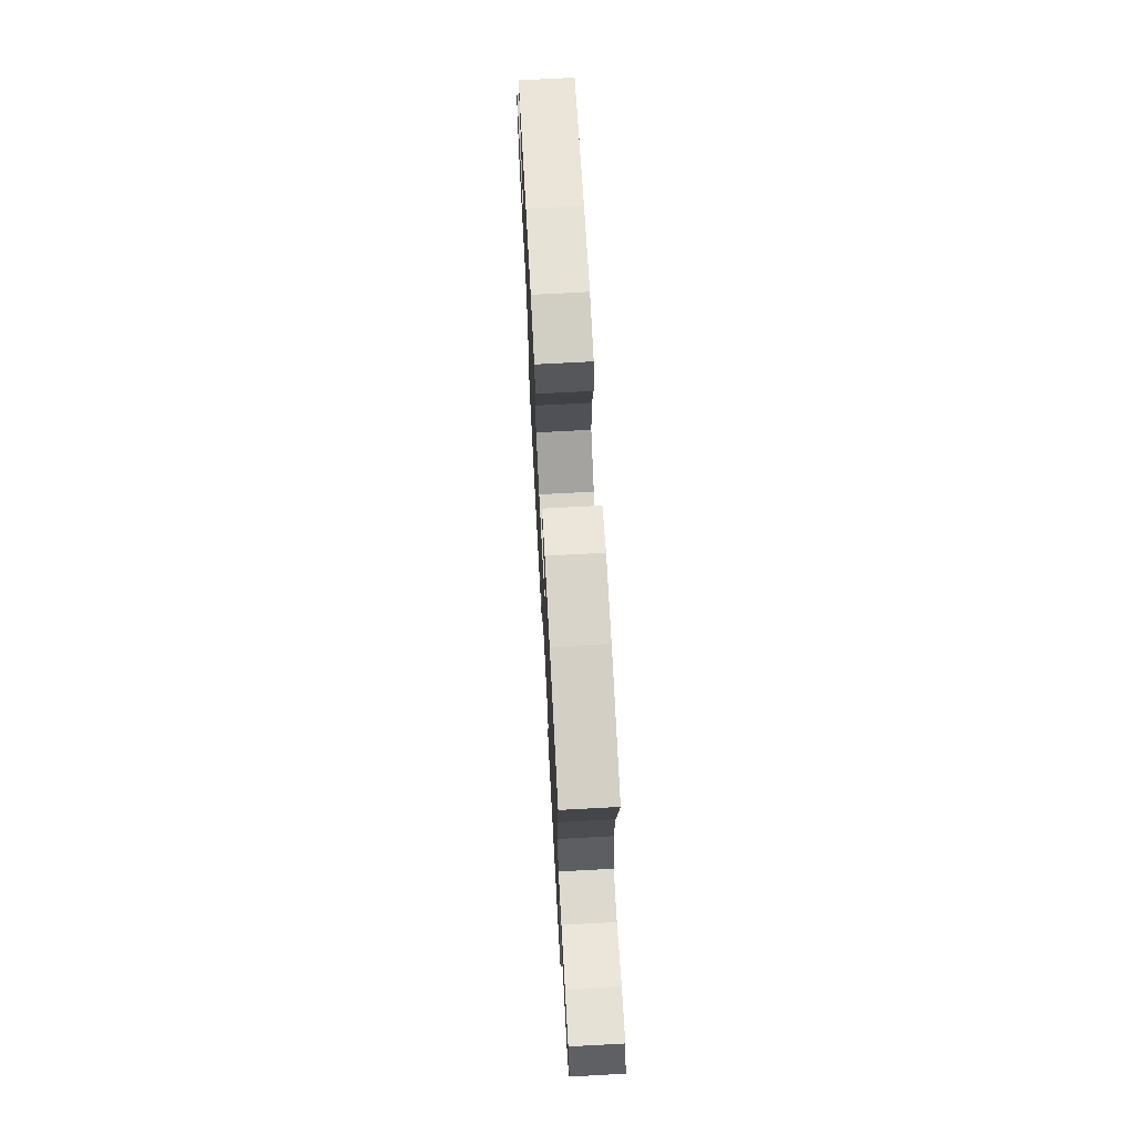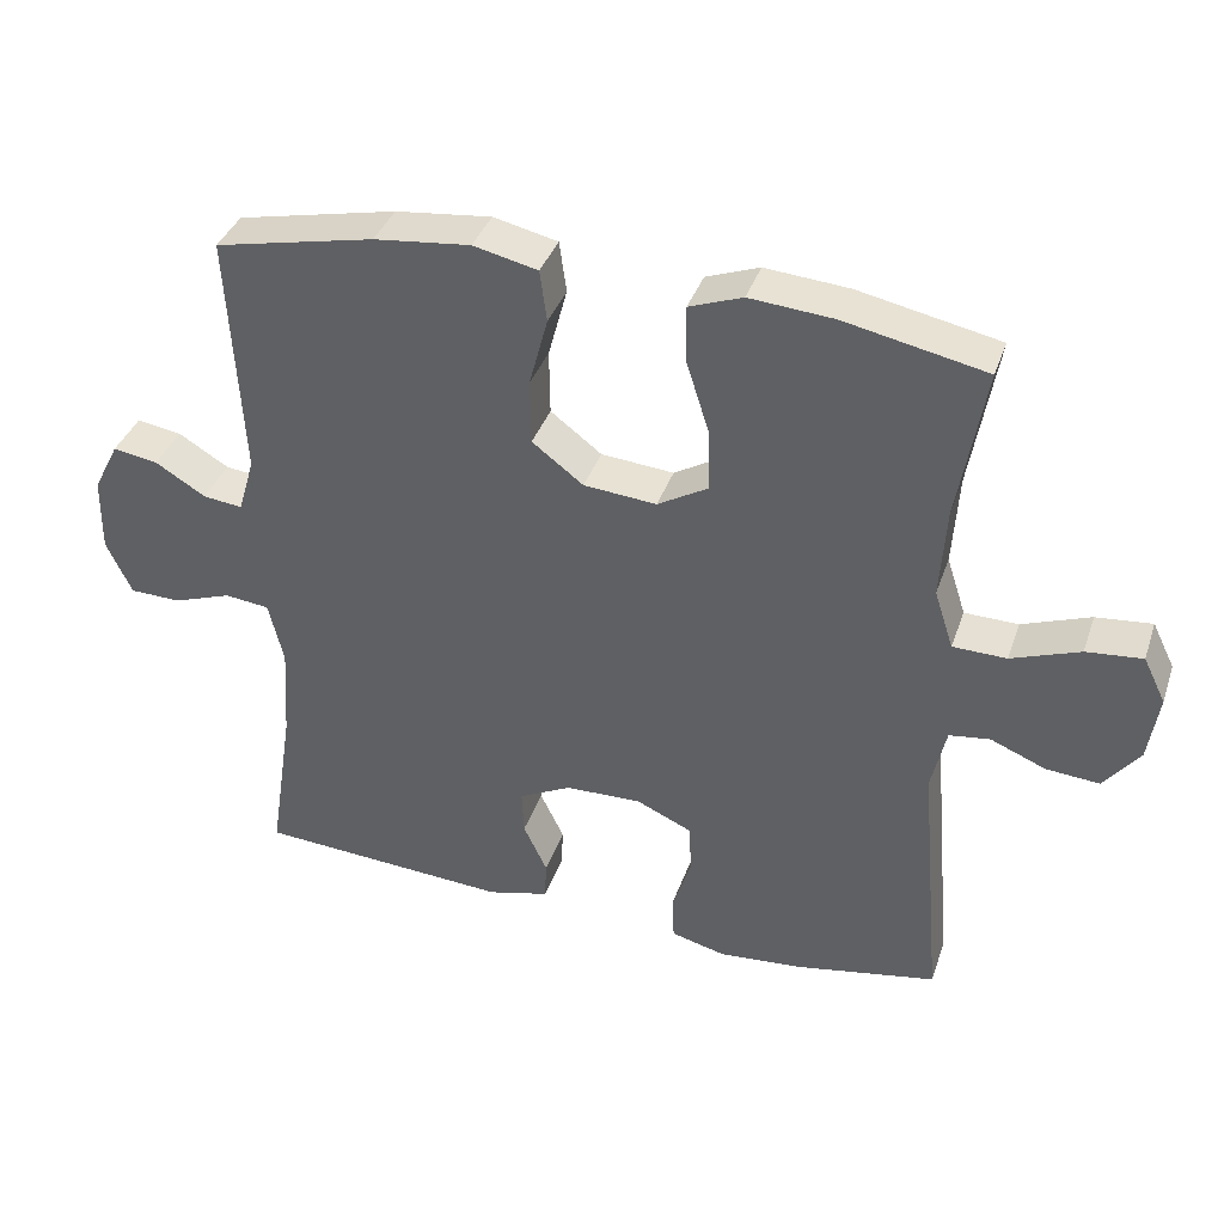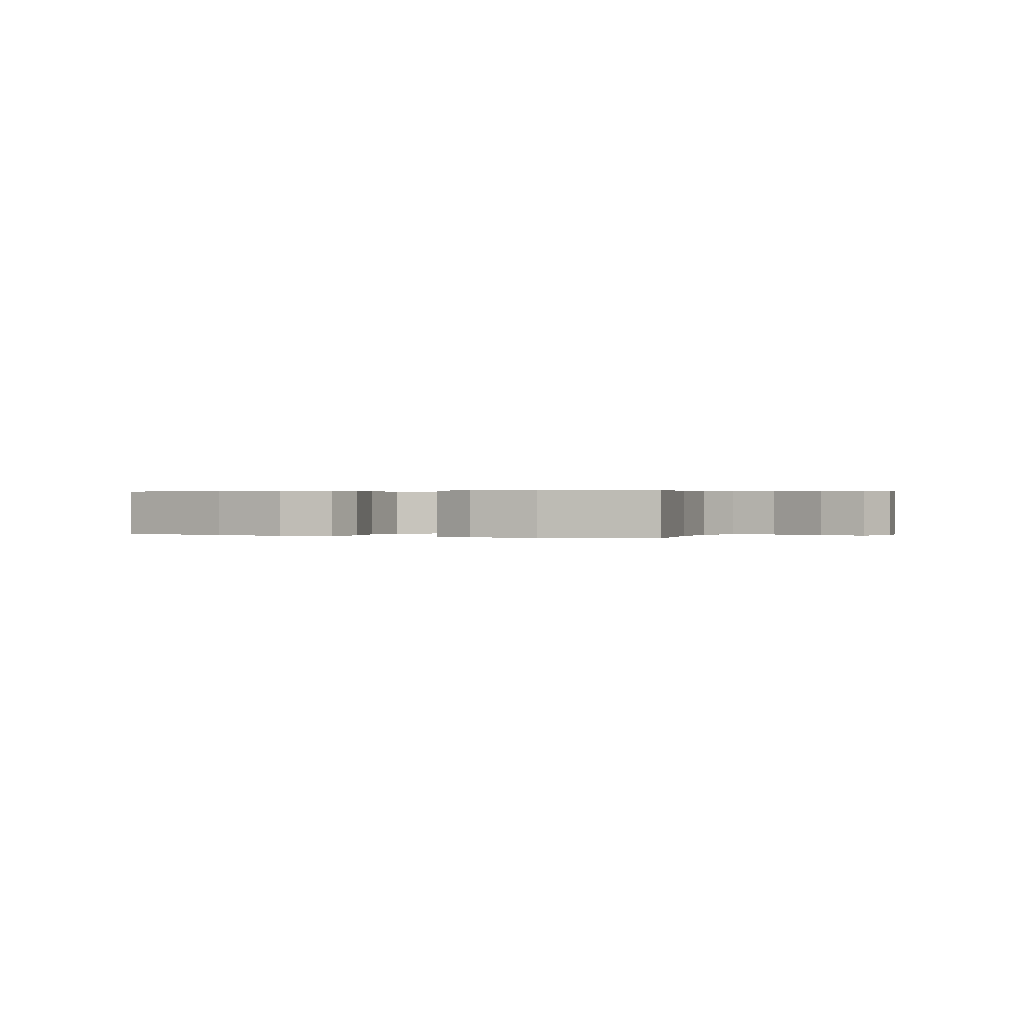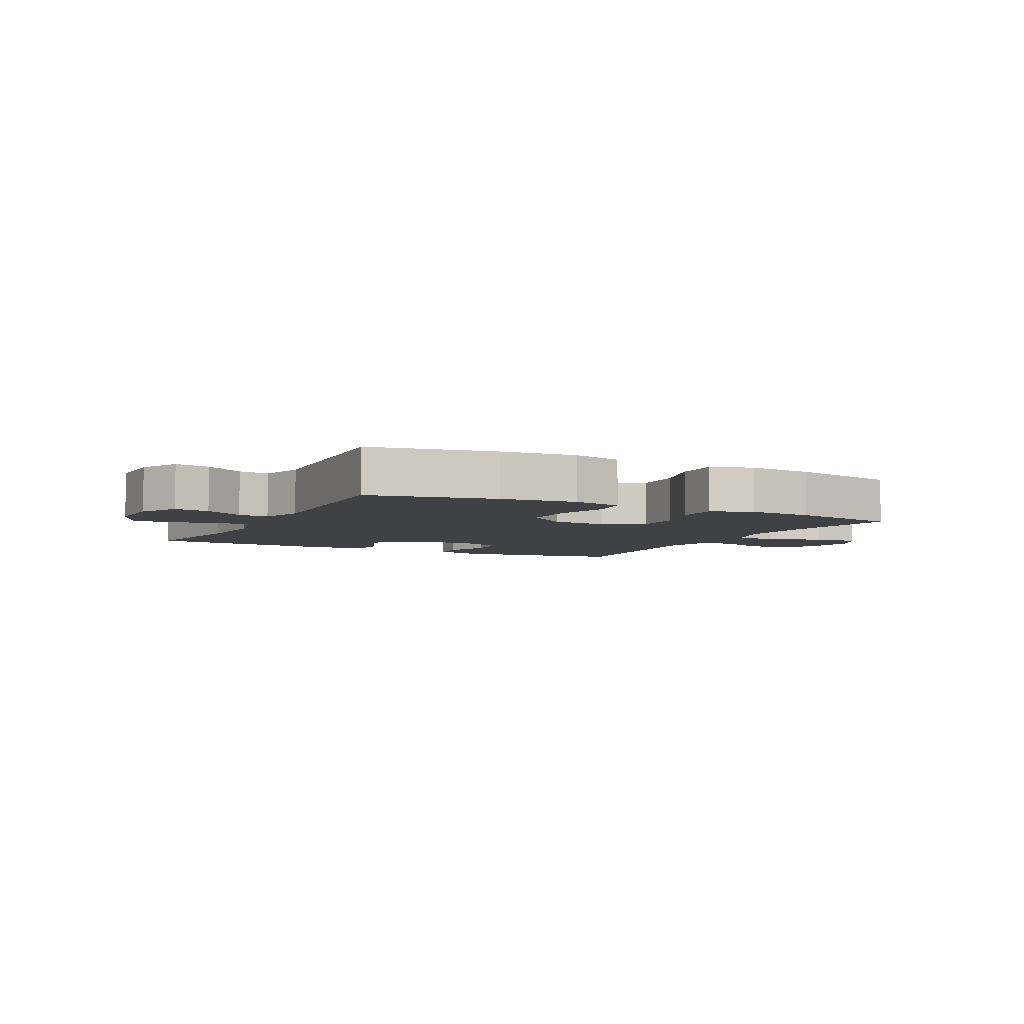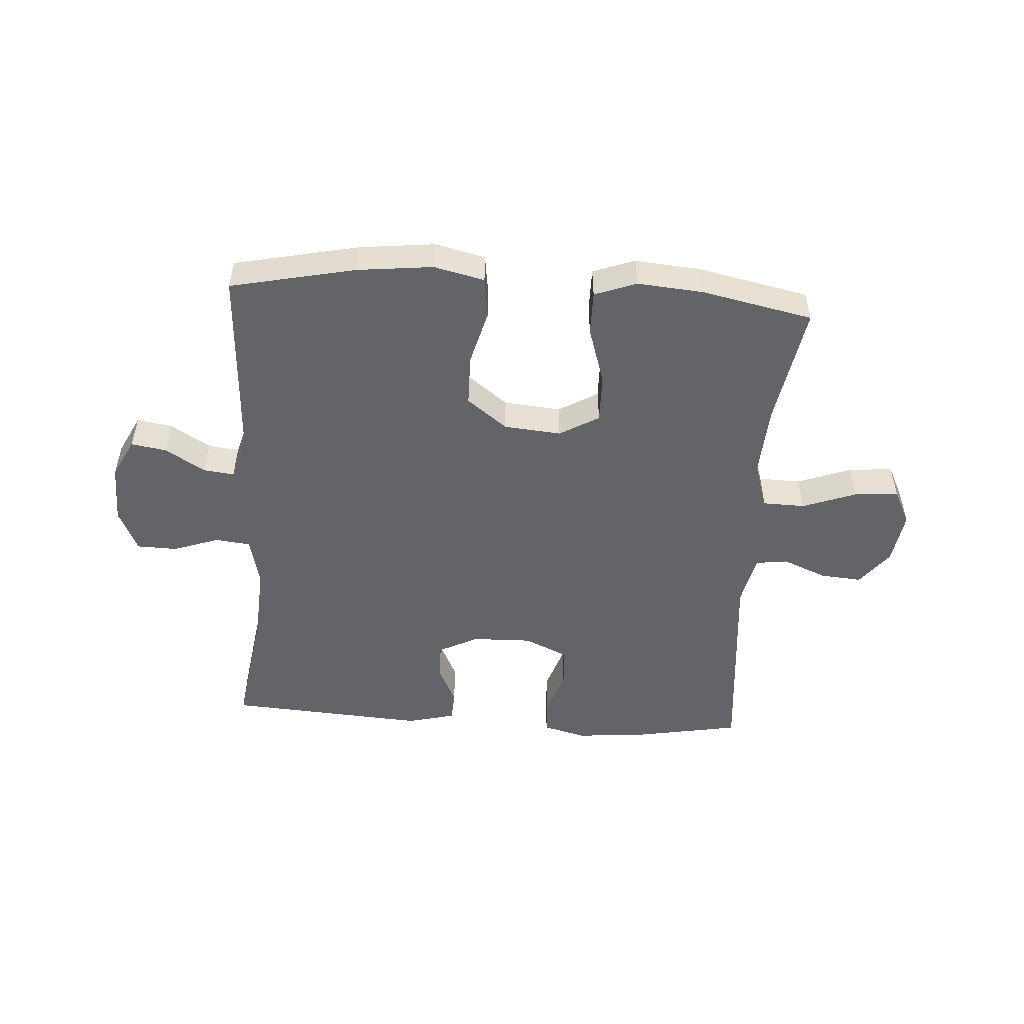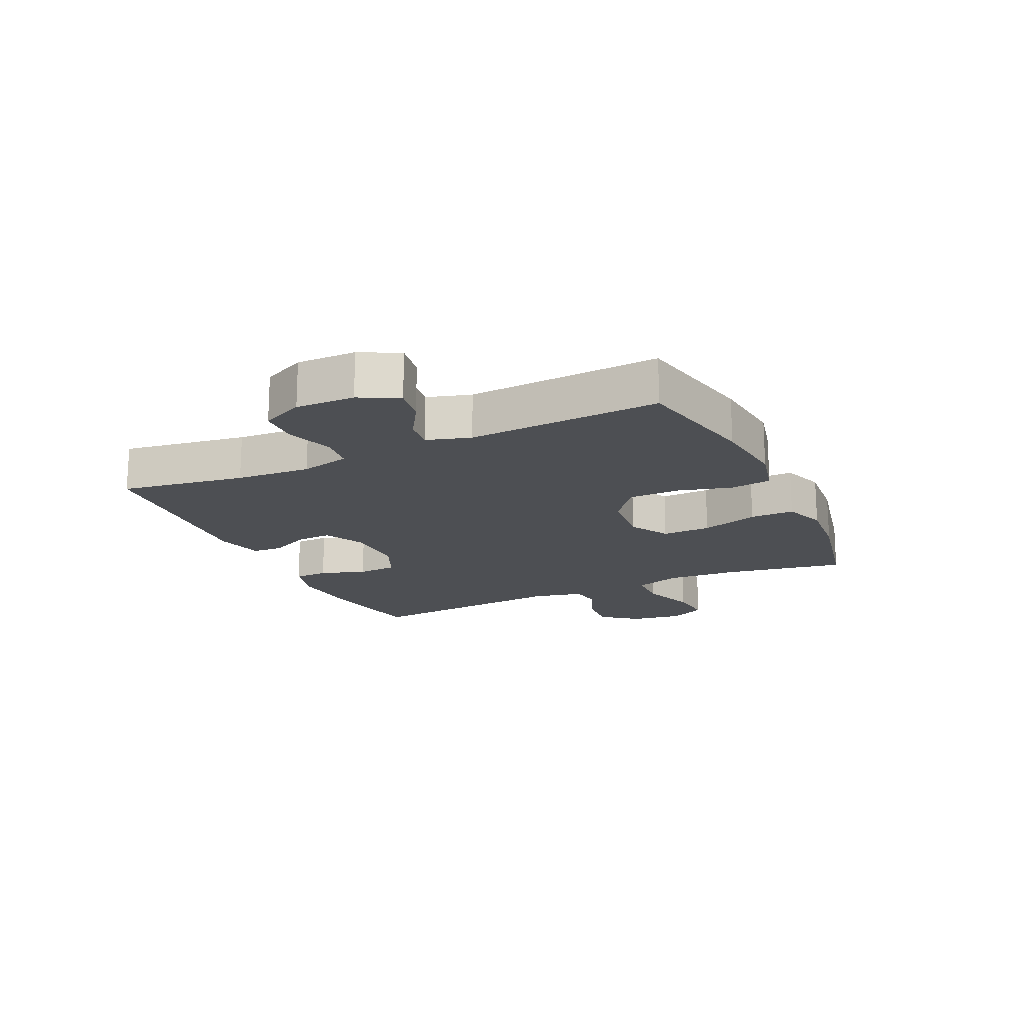
<metadata>
{"format":"obj","ext":"obj","renderer":"f3d","projection":"perspective","resolution":1024,"background":"white","views":[{"elev":70.1,"azim":86.9,"up":"+Z"},{"elev":37.3,"azim":17.9,"up":"+Z"},{"elev":0.3,"azim":25.1,"up":"+Y"},{"elev":-5.4,"azim":-27.3,"up":"+Y"},{"elev":-51.3,"azim":-3.7,"up":"+Y"},{"elev":-17.6,"azim":-65.0,"up":"+Y"}]}
</metadata>
<code>
o path8686
v -0.4806 0.0375 0.161
v -0.5029 0.0375 0.08552
v -0.5563 0.0375 0.09189
v -0.6247 0.0375 0.1335
v -0.6858 0.0375 0.1433
v -0.7204 0.0375 0.07617
v -0.7219 0.0375 -0.02589
v -0.6872 0.0375 -0.09913
v -0.6182 0.0375 -0.101
v -0.5388 0.0375 -0.07367
v -0.4783 0.0375 -0.08058
v -0.4579 0.0375 -0.1656
v -0.4662 0.0375 -0.2944
v -0.4991 0.0375 -0.509
v -0.1564 0.0375 -0.5323
v -0.07361 0.0375 -0.5118
v -0.07085 0.0375 -0.4597
v -0.1032 0.0375 -0.392
v -0.1059 0.0375 -0.3311
v -0.03531 0.0375 -0.296
v 0.0681 0.0375 -0.2935
v 0.1426 0.0375 -0.3272
v 0.1468 0.0375 -0.3952
v 0.1203 0.0375 -0.4735
v 0.1231 0.0375 -0.533
v 0.197 0.0375 -0.5523
v 0.3113 0.0375 -0.5432
v 0.5028 0.0375 -0.509
v 0.4715 0.0375 -0.1525
v 0.4914 0.0375 -0.06403
v 0.5467 0.0375 -0.05685
v 0.6216 0.0375 -0.08776
v 0.6935 0.0375 -0.09373
v 0.7423 0.0375 -0.03204
v 0.7563 0.0375 0.05883
v 0.726 0.0375 0.1201
v 0.6498 0.0375 0.1131
v 0.5568 0.0375 0.07951
v 0.4839 0.0375 0.08124
v 0.4579 0.0375 0.161
v 0.4661 0.0375 0.2848
v 0.5028 0.0375 0.4927
v 0.3106 0.0375 0.5327
v 0.1965 0.0375 0.5423
v 0.1241 0.0375 0.516
v 0.1246 0.0375 0.4399
v 0.1559 0.0375 0.341
v 0.1576 0.0375 0.2568
v 0.08933 0.0375 0.2176
v -0.009392 0.0375 0.2264
v -0.07901 0.0375 0.2793
v -0.08021 0.0375 0.3676
v -0.05466 0.0375 0.463
v -0.06428 0.0375 0.5326
v -0.1517 0.0375 0.5528
v -0.2823 0.0375 0.5385
v -0.4991 0.0375 0.4927
v -0.4806 -0.0375 0.161
v -0.5029 -0.0375 0.08552
v -0.5563 -0.0375 0.09189
v -0.6247 -0.0375 0.1335
v -0.6858 -0.0375 0.1433
v -0.7204 -0.0375 0.07617
v -0.7219 -0.0375 -0.02589
v -0.6872 -0.0375 -0.09913
v -0.6182 -0.0375 -0.101
v -0.5388 -0.0375 -0.07367
v -0.4783 -0.0375 -0.08058
v -0.4579 -0.0375 -0.1656
v -0.4662 -0.0375 -0.2944
v -0.4991 -0.0375 -0.509
v -0.1564 -0.0375 -0.5323
v -0.07361 -0.0375 -0.5118
v -0.07085 -0.0375 -0.4597
v -0.1032 -0.0375 -0.392
v -0.1059 -0.0375 -0.3311
v -0.03531 -0.0375 -0.296
v 0.0681 -0.0375 -0.2935
v 0.1426 -0.0375 -0.3272
v 0.1468 -0.0375 -0.3952
v 0.1203 -0.0375 -0.4735
v 0.1231 -0.0375 -0.533
v 0.197 -0.0375 -0.5523
v 0.3113 -0.0375 -0.5432
v 0.5028 -0.0375 -0.509
v 0.4715 -0.0375 -0.1525
v 0.4914 -0.0375 -0.06403
v 0.5467 -0.0375 -0.05685
v 0.6216 -0.0375 -0.08776
v 0.6935 -0.0375 -0.09373
v 0.7423 -0.0375 -0.03204
v 0.7563 -0.0375 0.05883
v 0.726 -0.0375 0.1201
v 0.6498 -0.0375 0.1131
v 0.5568 -0.0375 0.07951
v 0.4839 -0.0375 0.08124
v 0.4579 -0.0375 0.161
v 0.4661 -0.0375 0.2848
v 0.5028 -0.0375 0.4927
v 0.3106 -0.0375 0.5327
v 0.1965 -0.0375 0.5423
v 0.1241 -0.0375 0.516
v 0.1246 -0.0375 0.4399
v 0.1559 -0.0375 0.341
v 0.1576 -0.0375 0.2568
v 0.08933 -0.0375 0.2176
v -0.009392 -0.0375 0.2264
v -0.07901 -0.0375 0.2793
v -0.08021 -0.0375 0.3676
v -0.05466 -0.0375 0.463
v -0.06428 -0.0375 0.5326
v -0.1517 -0.0375 0.5528
v -0.2823 -0.0375 0.5385
v -0.4991 -0.0375 0.4927
v -0.06428 0.0375 0.5326
v -0.06428 0.0375 0.5326
v -0.1517 0.0375 0.5528
v -0.2823 0.0375 0.5385
v 0.3106 0.0375 0.5327
v 0.1965 0.0375 0.5423
v 0.1241 0.0375 0.516
v 0.1241 0.0375 0.516
v -0.05466 0.0375 0.463
v 0.1246 0.0375 0.4399
v 0.5028 0.0375 0.4927
v 0.5028 0.0375 0.4927
v -0.4991 0.0375 0.4927
v -0.4991 0.0375 0.4927
v -0.08021 0.0375 0.3676
v 0.1559 0.0375 0.341
v 0.4661 0.0375 0.2848
v -0.07901 0.0375 0.2793
v 0.1576 0.0375 0.2568
v 0.1576 0.0375 0.2568
v 0.4579 0.0375 0.161
v -0.4806 0.0375 0.161
v -0.009392 0.0375 0.2264
v 0.08933 0.0375 0.2176
v -0.5029 0.0375 0.08552
v -0.5029 0.0375 0.08552
v 0.4839 0.0375 0.08124
v 0.4839 0.0375 0.08124
v -0.6247 0.0375 0.1335
v -0.6858 0.0375 0.1433
v -0.6858 0.0375 0.1433
v -0.7204 0.0375 0.07617
v -0.5563 0.0375 0.09189
v 0.7563 0.0375 0.05883
v 0.726 0.0375 0.1201
v 0.726 0.0375 0.1201
v 0.6498 0.0375 0.1131
v 0.5568 0.0375 0.07951
v -0.7219 0.0375 -0.02589
v 0.7423 0.0375 -0.03204
v -0.6872 0.0375 -0.09913
v -0.6872 0.0375 -0.09913
v 0.6935 0.0375 -0.09373
v 0.6216 0.0375 -0.08776
v 0.5467 0.0375 -0.05685
v 0.4914 0.0375 -0.06403
v 0.4914 0.0375 -0.06403
v 0.4715 0.0375 -0.1525
v -0.5388 0.0375 -0.07367
v -0.4783 0.0375 -0.08058
v -0.4783 0.0375 -0.08058
v -0.6182 0.0375 -0.101
v -0.4579 0.0375 -0.1656
v -0.4662 0.0375 -0.2944
v 0.0681 0.0375 -0.2935
v 0.1426 0.0375 -0.3272
v 0.1426 0.0375 -0.3272
v -0.03531 0.0375 -0.296
v -0.1059 0.0375 -0.3311
v -0.1059 0.0375 -0.3311
v 0.1468 0.0375 -0.3952
v -0.1032 0.0375 -0.392
v -0.07085 0.0375 -0.4597
v 0.1203 0.0375 -0.4735
v 0.5028 0.0375 -0.509
v 0.5028 0.0375 -0.509
v -0.07361 0.0375 -0.5118
v -0.07361 0.0375 -0.5118
v 0.1231 0.0375 -0.533
v 0.1231 0.0375 -0.533
v -0.4991 0.0375 -0.509
v -0.4991 0.0375 -0.509
v -0.1564 0.0375 -0.5323
v 0.3113 0.0375 -0.5432
v 0.197 0.0375 -0.5523
v -0.06428 -0.0375 0.5326
v -0.06428 -0.0375 0.5326
v -0.1517 -0.0375 0.5528
v -0.2823 -0.0375 0.5385
v 0.3106 -0.0375 0.5327
v 0.1965 -0.0375 0.5423
v 0.1241 -0.0375 0.516
v 0.1241 -0.0375 0.516
v -0.05466 -0.0375 0.463
v 0.1246 -0.0375 0.4399
v 0.5028 -0.0375 0.4927
v 0.5028 -0.0375 0.4927
v -0.4991 -0.0375 0.4927
v -0.4991 -0.0375 0.4927
v -0.08021 -0.0375 0.3676
v 0.1559 -0.0375 0.341
v 0.4661 -0.0375 0.2848
v -0.07901 -0.0375 0.2793
v 0.1576 -0.0375 0.2568
v 0.1576 -0.0375 0.2568
v 0.4579 -0.0375 0.161
v -0.4806 -0.0375 0.161
v -0.009392 -0.0375 0.2264
v 0.08933 -0.0375 0.2176
v -0.5029 -0.0375 0.08552
v -0.5029 -0.0375 0.08552
v 0.4839 -0.0375 0.08124
v 0.4839 -0.0375 0.08124
v -0.6247 -0.0375 0.1335
v -0.6858 -0.0375 0.1433
v -0.6858 -0.0375 0.1433
v -0.7204 -0.0375 0.07617
v -0.5563 -0.0375 0.09189
v 0.7563 -0.0375 0.05883
v 0.726 -0.0375 0.1201
v 0.726 -0.0375 0.1201
v 0.6498 -0.0375 0.1131
v 0.5568 -0.0375 0.07951
v -0.7219 -0.0375 -0.02589
v 0.7423 -0.0375 -0.03204
v -0.6872 -0.0375 -0.09913
v -0.6872 -0.0375 -0.09913
v 0.6935 -0.0375 -0.09373
v 0.6216 -0.0375 -0.08776
v 0.5467 -0.0375 -0.05685
v 0.4914 -0.0375 -0.06403
v 0.4914 -0.0375 -0.06403
v 0.4715 -0.0375 -0.1525
v -0.5388 -0.0375 -0.07367
v -0.4783 -0.0375 -0.08058
v -0.4783 -0.0375 -0.08058
v -0.6182 -0.0375 -0.101
v -0.4579 -0.0375 -0.1656
v -0.4662 -0.0375 -0.2944
v 0.0681 -0.0375 -0.2935
v 0.1426 -0.0375 -0.3272
v 0.1426 -0.0375 -0.3272
v -0.03531 -0.0375 -0.296
v -0.1059 -0.0375 -0.3311
v -0.1059 -0.0375 -0.3311
v 0.1468 -0.0375 -0.3952
v -0.1032 -0.0375 -0.392
v -0.07085 -0.0375 -0.4597
v 0.1203 -0.0375 -0.4735
v 0.5028 -0.0375 -0.509
v 0.5028 -0.0375 -0.509
v -0.07361 -0.0375 -0.5118
v -0.07361 -0.0375 -0.5118
v 0.1231 -0.0375 -0.533
v 0.1231 -0.0375 -0.533
v -0.4991 -0.0375 -0.509
v -0.4991 -0.0375 -0.509
v -0.1564 -0.0375 -0.5323
v 0.3113 -0.0375 -0.5432
v 0.197 -0.0375 -0.5523
f 192 204 198
f 219 221 218
f 207 204 193
f 199 195 196
f 227 233 226
f 192 198 190
f 211 207 193
f 248 243 251
f 256 252 262
f 244 237 235
f 214 207 211
f 237 263 254
f 214 239 207
f 233 227 234
f 212 244 213
f 207 239 212
f 262 251 243
f 239 247 212
f 247 242 248
f 242 247 239
f 218 221 222
f 226 229 223
f 216 234 227
f 199 194 195
f 253 264 250
f 230 241 228
f 205 194 199
f 262 243 260
f 258 264 253
f 250 263 245
f 241 238 222
f 241 222 228
f 226 223 224
f 193 204 192
f 263 250 264
f 208 216 210
f 245 237 244
f 213 235 216
f 222 238 214
f 233 229 226
f 247 244 212
f 194 206 200
f 221 228 222
f 208 206 205
f 213 216 208
f 251 262 252
f 235 234 216
f 237 245 263
f 239 214 238
f 208 210 206
f 194 205 206
f 229 233 232
f 202 211 193
f 244 235 213
f 243 248 242
f 116 55 112 191
f 55 56 113 112
f 43 44 101 100
f 44 122 197 101
f 53 54 111 110
f 45 46 103 102
f 126 43 100 201
f 56 128 203 113
f 52 53 110 109
f 46 47 104 103
f 41 42 99 98
f 51 52 109 108
f 47 134 209 104
f 40 41 98 97
f 57 1 58 114
f 50 51 108 107
f 48 49 106 105
f 49 50 107 106
f 1 140 215 58
f 142 40 97 217
f 4 145 220 61
f 5 6 63 62
f 3 4 61 60
f 35 150 225 92
f 36 37 94 93
f 37 38 95 94
f 2 3 60 59
f 38 39 96 95
f 6 7 64 63
f 34 35 92 91
f 7 156 231 64
f 33 34 91 90
f 32 33 90 89
f 31 32 89 88
f 161 31 88 236
f 29 30 87 86
f 10 165 240 67
f 9 10 67 66
f 8 9 66 65
f 11 12 69 68
f 12 13 70 69
f 21 171 246 78
f 20 21 78 77
f 174 20 77 249
f 22 23 80 79
f 18 19 76 75
f 17 18 75 74
f 23 24 81 80
f 180 29 86 255
f 182 17 74 257
f 24 184 259 81
f 13 186 261 70
f 15 16 73 72
f 14 15 72 71
f 27 28 85 84
f 26 27 84 83
f 25 26 83 82
f 117 123 129
f 144 143 146
f 132 118 129
f 124 121 120
f 152 151 158
f 117 115 123
f 136 118 132
f 173 176 168
f 181 187 177
f 169 160 162
f 139 136 132
f 162 179 188
f 139 132 164
f 158 159 152
f 137 138 169
f 132 137 164
f 187 168 176
f 164 137 172
f 172 173 167
f 167 164 172
f 143 147 146
f 151 148 154
f 141 152 159
f 124 120 119
f 178 175 189
f 155 153 166
f 130 124 119
f 187 185 168
f 183 178 189
f 175 170 188
f 166 147 163
f 166 153 147
f 151 149 148
f 118 117 129
f 188 189 175
f 133 135 141
f 170 169 162
f 138 141 160
f 147 139 163
f 158 151 154
f 172 137 169
f 119 125 131
f 146 147 153
f 133 130 131
f 138 133 141
f 176 177 187
f 160 141 159
f 162 188 170
f 164 163 139
f 133 131 135
f 119 131 130
f 154 157 158
f 127 118 136
f 169 138 160
f 168 167 173

</code>
